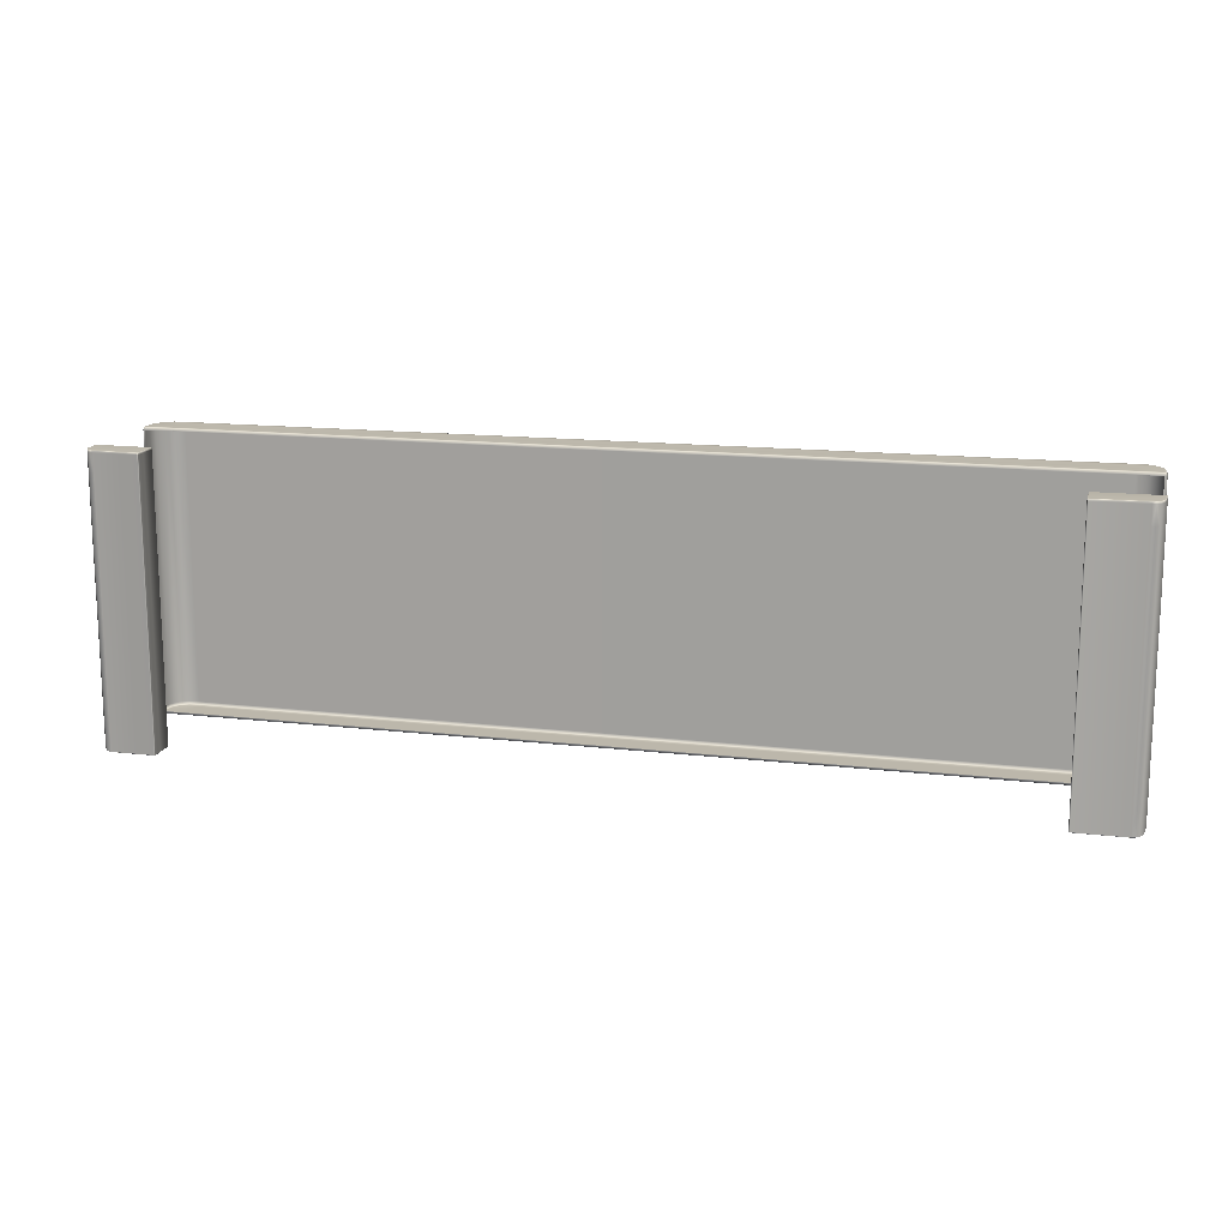
<metadata>
{"format":"obj","ext":"obj","renderer":"f3d","projection":"perspective","resolution":1024,"background":"white","views":[{"elev":14.6,"azim":-165.8,"up":"+Z"}]}
</metadata>
<code>
g ENV_S04_Path_Long_Flat_M_HardPlastic_Grey_MO
v 12.22 -1.885 18.16
v 12.26 -1.889 25.4
v 12.22 -1.869 25.4
v 12.26 -1.904 18.16
v 12.28 -1.936 25.4
v 12.28 -1.951 18.16
v 12.28 -2.246 18.16
v 12.28 -2.246 25.4
v 12.23 -2.499 18.16
v 12.23 -2.483 25.4
v 12.08 -2.695 25.4
v 12.08 -2.71 18.16
v 11.86 -2.851 18.16
v 11.86 -2.836 25.4
v 11.6 -2.862 18.16
v 11.6 -2.847 25.4
v -11.57 -2.862 18.14
v 11.6 -2.843 18.11
v 11.85 -2.832 18.11
v 11.86 -2.851 18.16
v 12.07 -2.696 18.11
v 12.08 -2.71 18.16
v 12.21 -2.491 18.11
v 12.23 -2.499 18.16
v 12.26 -2.246 18.11
v 12.28 -2.246 18.16
v 12.28 -1.951 18.16
v 12.26 -1.951 18.11
v 12.26 -1.904 18.16
v 12.21 -2.246 18.08
v 12.17 -2.472 18.08
v 11.6 -2.483 18.08
v 12.04 -2.662 18.08
v 11.84 -2.786 18.08
v 11.6 -2.797 18.08
v 11.6 -2.683 18.08
v -11.57 -2.843 18.09
v -11.57 -2.797 18.06
v -11.57 -2.683 18.06
v -11.81 -2.786 18.06
v -12.01 -2.662 18.06
v -11.83 -2.832 18.09
v -11.57 -2.483 18.06
v -11.83 -2.851 18.14
v -12.04 -2.696 18.09
v -12.06 -2.71 18.14
v -12.14 -2.472 18.06
v -12.19 -2.491 18.09
v -12.21 -2.499 18.14
v -12.26 -2.246 18.15
v -11.57 -2.246 18.07
v -12.19 -2.246 18.07
v -12.24 -2.246 18.09
v -12.24 -1.951 18.09
v -12.26 -1.951 18.15
v -12.24 -1.904 18.15
v -12.19 -1.95 18.07
v -11.57 -1.95 18.07
v 11.6 -2.246 18.08
v -12.19 -1.904 18.09
v -12.23 -1.913 18.1
v -12.19 -1.885 18.15
v -11.57 -1.904 18.09
v -11.57 -1.885 18.14
v 11.59 -1.885 18.16
v 11.59 -1.904 18.11
v 12.22 -1.885 18.16
v 11.59 -1.95 18.08
v 12.21 -1.95 18.08
v 12.22 -1.904 18.11
v 12.25 -1.913 18.12
v -12.24 -1.904 18.15
v -12.19 -1.885 18.15
v -12.19 -1.869 25.4
v -12.24 -1.889 25.4
v -12.26 -1.951 18.15
v -12.26 -1.936 25.4
v -12.26 -2.246 25.4
v -12.26 -2.246 18.15
v -12.21 -2.499 18.14
v -12.21 -2.483 25.4
v -12.06 -2.71 18.14
v -12.06 -2.695 25.4
v -11.83 -2.836 25.4
v -11.83 -2.851 18.14
v -11.57 -2.847 25.4
v 11.6 -2.828 25.46
v 11.85 -2.816 25.46
v 11.86 -2.836 25.4
v 12.07 -2.68 25.46
v 12.08 -2.695 25.4
v 12.21 -2.475 25.46
v 12.23 -2.483 25.4
v 12.26 -2.246 25.46
v 12.28 -2.246 25.4
v 12.26 -1.935 25.46
v 12.28 -1.936 25.4
v 12.26 -1.889 25.4
v 12.04 -2.646 25.48
v 12.17 -2.456 25.48
v 12.21 -2.246 25.48
v 11.84 -2.771 25.48
v 11.6 -2.781 25.48
v 12.21 -1.935 25.48
v -11.57 -2.828 25.46
v -11.83 -2.816 25.46
v -11.83 -2.836 25.4
v -12.04 -2.68 25.46
v -12.06 -2.695 25.4
v -12.19 -2.475 25.46
v -12.21 -2.483 25.4
v -12.24 -2.246 25.46
v -12.26 -2.246 25.4
v -12.26 -1.936 25.4
v -12.24 -1.935 25.46
v -12.24 -1.889 25.4
v -12.19 -2.246 25.48
v -12.14 -2.456 25.48
v -12.01 -2.646 25.48
v -11.81 -2.771 25.48
v -11.57 -2.781 25.48
v -11.57 -2.468 25.48
v 11.6 -2.667 25.48
v -11.57 -2.667 25.48
v 11.6 -2.468 25.48
v 11.6 -2.246 25.48
v -11.57 -2.246 25.48
v 11.59 -1.935 25.48
v -12.19 -1.935 25.48
v -11.57 -1.935 25.48
v 12.22 -1.888 25.46
v -12.19 -1.888 25.46
v 11.59 -1.888 25.46
v 12.25 -1.897 25.45
v 12.22 -1.869 25.4
v 11.59 -1.869 25.4
v -11.57 -1.888 25.46
v -11.57 -1.869 25.4
v -12.19 -1.869 25.4
v -12.23 -1.897 25.45
v -10.65 1.033 18.1
v -10.65 0.5988 18.1
v -10.65 0.5954 18.11
v -10.65 1.033 18.11
v -10.65 1.182 18.1
v -10.65 1.042 18.66
v -10.65 0.5977 18.66
v -10.65 0.6132 24.92
v -10.65 1.182 18.11
v -10.65 1.299 18.1
v -10.65 1.184 18.66
v -10.65 1.051 24.92
v -10.65 0.615 25.41
v -10.65 1.303 18.11
v -10.66 1.316 18.1
v -10.65 1.305 18.66
v -10.65 1.193 24.92
v -10.65 1.053 25.41
v -10.65 1.053 25.45
v -10.65 0.6184 25.45
v -10.65 1.195 25.45
v -10.65 1.195 25.41
v -10.65 1.312 25.45
v -10.65 1.314 24.92
v -10.66 1.32 18.11
v -10.65 1.316 25.41
v -10.66 1.323 18.66
v -10.66 1.333 25.41
v -10.66 1.329 25.45
v -10.66 1.331 24.92
v -10.67 1.336 24.92
v -10.67 1.338 25.41
v -10.67 1.325 18.11
v -10.67 1.327 18.66
v -11.97 1.333 24.92
v -10.68 1.321 18.1
v -11.97 1.326 18.66
v -11.97 1.324 18.11
v -11.97 1.321 18.1
v -12.06 1.29 18.1
v -10.69 1.312 18.1
v -11.97 1.321 18.1
v -12.06 1.293 18.11
v -12.15 1.208 18.1
v -12.06 1.295 18.66
v -12.15 1.21 18.11
v -12.23 1.076 18.1
v -12.06 1.304 24.92
v -12.15 1.212 18.66
v -12.23 1.078 18.11
v -12.27 0.623 18.1
v -12.23 1.079 18.66
v -12.15 1.221 24.92
v -12.06 1.306 25.41
v -12.27 0.6207 18.11
v -12.26 0.6057 18.1
v -12.27 0.6224 18.66
v -12.27 0.6028 18.11
v -12.25 0.5982 18.1
v -12.23 1.088 24.92
v -12.25 0.5948 18.11
v -12.13 0.5982 18.1
v -12.27 0.6046 18.66
v -11.97 1.335 25.41
v -12.15 1.223 25.4
v -12.27 0.6311 24.92
v -12.13 0.5954 18.11
v -11.98 0.5982 18.1
v -12.23 1.09 25.41
v -11.97 1.331 25.45
v -12.06 1.303 25.45
v -12.15 1.221 25.44
v -12.23 1.089 25.45
v -10.68 1.334 25.45
v -12.27 0.6357 25.45
v -12.27 0.6334 25.41
v -12.27 0.6132 24.92
v -12.27 0.6155 25.41
v -12.26 0.6184 25.45
v -12.25 0.6057 24.92
v -12.25 0.6075 25.41
v -12.25 0.6109 25.45
v -12.13 0.6109 25.45
v -12.25 0.5971 18.66
v -12.13 0.6057 24.92
v -12.13 0.608 25.41
v -11.99 0.6109 25.45
v -12.13 0.5971 18.66
v -11.99 0.608 25.41
v -11.97 0.6109 25.45
v -11.98 0.5971 18.66
v -11.99 0.6057 24.92
v -11.97 0.6057 24.92
v -11.97 0.608 25.41
v -10.65 0.6184 25.45
v -10.65 0.615 25.41
v -10.65 0.6132 24.92
v -10.65 0.5977 18.66
v -11.98 0.5954 18.11
v -11.92 0.5971 18.66
v -11.92 0.5954 18.11
v -11.92 0.5982 18.1
v -10.65 0.5954 18.11
v -10.65 0.5988 18.1
v 10.82 1.033 18.1
v 10.82 0.5954 18.11
v 10.82 0.5988 18.1
v 10.82 1.033 18.11
v 10.82 1.182 18.1
v 10.82 1.042 18.66
v 10.82 0.5977 18.66
v 10.82 0.6132 24.92
v 10.82 1.182 18.11
v 10.82 1.299 18.1
v 10.82 1.184 18.66
v 10.82 1.051 24.92
v 10.82 0.615 25.41
v 10.82 1.303 18.11
v 10.83 1.316 18.1
v 10.82 1.305 18.66
v 10.82 1.193 24.92
v 10.82 1.053 25.41
v 10.82 1.053 25.45
v 10.82 0.6184 25.45
v 10.82 1.195 25.45
v 10.82 1.195 25.41
v 10.82 1.312 25.45
v 10.82 1.314 24.92
v 10.82 1.32 18.11
v 10.82 1.316 25.41
v 10.82 1.323 18.66
v 10.82 1.333 25.41
v 10.83 1.329 25.45
v 10.82 1.331 24.92
v 10.84 1.336 24.92
v 10.84 1.338 25.41
v 10.84 1.325 18.11
v 10.84 1.327 18.66
v 11.97 1.333 24.92
v 10.85 1.321 18.1
v 11.97 1.326 18.66
v 11.97 1.324 18.11
v 11.97 1.321 18.1
v 12.06 1.29 18.1
v 10.85 1.312 18.1
v 11.97 1.321 18.1
v 12.06 1.293 18.11
v 12.15 1.208 18.1
v 12.06 1.295 18.66
v 12.15 1.21 18.11
v 12.23 1.076 18.1
v 12.06 1.304 24.92
v 12.15 1.212 18.66
v 12.23 1.078 18.11
v 12.27 0.623 18.1
v 12.23 1.079 18.66
v 12.15 1.221 24.92
v 12.06 1.306 25.41
v 12.27 0.6207 18.11
v 12.26 0.6057 18.1
v 12.27 0.6224 18.66
v 12.27 0.6028 18.11
v 12.25 0.5982 18.1
v 12.23 1.088 24.92
v 12.25 0.5948 18.11
v 12.13 0.5982 18.1
v 12.27 0.6046 18.66
v 11.97 1.335 25.41
v 12.15 1.223 25.4
v 12.27 0.6311 24.92
v 12.13 0.5954 18.11
v 11.98 0.5982 18.1
v 12.23 1.09 25.41
v 11.97 1.331 25.45
v 12.06 1.303 25.45
v 12.15 1.221 25.44
v 12.23 1.089 25.45
v 10.85 1.334 25.45
v 12.27 0.6357 25.45
v 12.27 0.6334 25.41
v 12.27 0.6132 24.92
v 12.27 0.6155 25.41
v 12.26 0.6184 25.45
v 12.25 0.6057 24.92
v 12.25 0.6075 25.41
v 12.25 0.6109 25.45
v 12.13 0.6109 25.45
v 12.25 0.5971 18.66
v 12.13 0.6057 24.92
v 12.13 0.608 25.41
v 11.99 0.6109 25.45
v 12.13 0.5971 18.66
v 11.99 0.608 25.41
v 11.97 0.6109 25.45
v 11.98 0.5971 18.66
v 11.99 0.6057 24.92
v 11.97 0.6057 24.92
v 11.97 0.608 25.41
v 10.82 0.6184 25.45
v 10.82 0.615 25.41
v 10.82 0.6132 24.92
v 10.82 0.5977 18.66
v 11.98 0.5954 18.11
v 11.92 0.5971 18.66
v 11.92 0.5954 18.11
v 11.92 0.5982 18.1
v 10.82 0.5954 18.11
v 10.82 0.5988 18.1
v 10.84 1.307 18.1
v 10.83 1.181 18.1
v 10.82 1.299 18.1
v 10.83 1.29 18.1
v 10.82 1.182 18.1
v 10.82 1.033 18.1
v 10.83 1.033 18.1
v 10.82 0.5988 18.1
v 11.93 1.165 18.1
v 10.83 0.6063 18.1
v 11.92 0.5982 18.1
v 11.92 1.03 18.1
v 11.92 0.6063 18.1
v 11.98 0.6063 18.1
v 11.98 0.5982 18.1
v 12.13 0.5982 18.1
v 11.98 1.029 18.1
v 12.13 0.6063 18.1
v 12.25 0.5982 18.1
v 11.97 1.313 18.1
v 12.06 1.283 18.1
v 12.06 1.29 18.1
v 11.98 1.161 18.1
v 12.14 1.202 18.09
v 12.15 1.208 18.1
v 12.22 1.073 18.1
v 12.23 1.076 18.1
v 12.27 0.623 18.1
v 12.07 1.121 18.1
v 12.11 1.03 18.1
v 12.24 0.6057 18.1
v 12.26 0.6057 18.1
v 12.26 0.6132 18.1
v 12.26 0.6305 18.1
v -10.67 1.307 18.1
v -11.93 1.165 18.1
v -11.97 1.313 18.1
v -10.65 1.299 18.1
v -12.06 1.283 18.1
v -12.06 1.29 18.1
v -10.66 1.29 18.1
v -10.66 1.181 18.1
v -10.65 1.182 18.1
v -10.65 1.033 18.1
v -10.66 1.033 18.1
v -10.65 0.5988 18.1
v -12.14 1.202 18.09
v -12.15 1.208 18.1
v -12.22 1.073 18.1
v -12.23 1.076 18.1
v -12.27 0.623 18.1
v -11.98 1.161 18.1
v -10.66 0.6063 18.1
v -11.92 0.5982 18.1
v -11.92 1.03 18.1
v -12.07 1.121 18.1
v -11.92 0.6063 18.1
v -11.98 1.029 18.1
v -11.98 0.6063 18.1
v -11.98 0.5982 18.1
v -12.13 0.5982 18.1
v -12.13 0.6063 18.1
v -12.25 0.5982 18.1
v -12.11 1.03 18.1
v -12.24 0.6057 18.1
v -12.26 0.6057 18.1
v -12.26 0.6305 18.1
v -12.25 0.6132 18.1
v 10.83 1.302 25.46
v 10.82 1.195 25.45
v 10.82 1.312 25.45
v 10.83 1.193 25.46
v 10.82 1.053 25.45
v 10.84 1.32 25.46
v 10.85 1.324 25.46
v 11.97 1.324 25.46
v 11.97 1.331 25.45
v 10.83 1.052 25.46
v 10.82 0.6184 25.45
v 11.97 1.176 25.46
v 12.06 1.295 25.46
v 12.06 1.303 25.45
v 11.97 1.042 25.46
v 11.98 1.174 25.46
v 12.14 1.215 25.46
v 12.15 1.221 25.44
v 12.22 1.086 25.46
v 12.23 1.089 25.45
v 10.83 0.6259 25.46
v 11.97 0.6109 25.45
v 11.97 0.619 25.46
v 11.99 0.6109 25.45
v 12.07 1.134 25.46
v 11.99 1.041 25.46
v 11.99 0.619 25.46
v 12.13 0.6109 25.45
v 12.13 0.619 25.46
v 12.25 0.6109 25.45
v 12.11 1.043 25.46
v 12.24 0.6184 25.46
v 12.26 0.6259 25.46
v 12.26 0.6184 25.45
v 12.26 0.6432 25.46
v 12.27 0.6357 25.45
v -10.66 1.302 25.46
v -10.65 1.312 25.45
v -10.65 1.195 25.45
v -10.66 1.193 25.46
v -10.65 1.053 25.45
v -10.67 1.32 25.46
v -11.97 1.176 25.46
v -10.66 1.052 25.46
v -10.65 0.6184 25.45
v -10.69 1.324 25.46
v -11.97 1.324 25.46
v -11.97 1.331 25.45
v -11.97 1.042 25.46
v -10.66 0.6259 25.46
v -11.97 0.6109 25.45
v -11.97 0.619 25.46
v -11.99 0.6109 25.45
v -12.06 1.295 25.46
v -12.06 1.303 25.45
v -11.98 1.174 25.46
v -12.14 1.215 25.46
v -12.15 1.221 25.44
v -12.22 1.086 25.46
v -12.23 1.089 25.45
v -11.99 1.041 25.46
v -11.99 0.619 25.46
v -12.13 0.6109 25.45
v -12.07 1.134 25.46
v -12.13 0.619 25.46
v -12.25 0.6109 25.45
v -12.11 1.043 25.46
v -12.26 0.6432 25.46
v -12.27 0.6357 25.45
v -12.26 0.6184 25.45
v -12.24 0.6184 25.46
v -12.25 0.6259 25.46
g ENV_S04_Path_Long_Flat_M_HardPlastic_Grey_MO_0
f 3 2 1
f 2 4 1
f 2 5 4
f 5 6 4
f 7 6 5
f 8 7 5
f 7 8 9
f 8 10 9
f 10 11 9
f 11 12 9
f 12 11 13
f 11 14 13
f 13 14 15
f 14 16 15
f 17 15 16
f 15 17 18
f 18 19 15
f 19 20 15
f 19 21 20
f 21 22 20
f 22 21 23
f 24 22 23
f 24 23 25
f 26 24 25
f 26 25 27
f 25 28 27
f 27 28 29
f 25 23 30
f 25 30 28
f 23 21 31
f 23 31 30
f 30 31 32
f 21 33 31
f 33 21 19
f 32 31 33
f 34 33 19
f 34 19 18
f 33 34 35
f 35 34 18
f 36 32 33
f 36 33 35
f 18 37 35
f 17 37 18
f 35 38 36
f 37 38 35
f 36 39 32
f 38 39 36
f 40 38 37
f 41 39 38
f 40 41 38
f 42 40 37
f 42 37 17
f 41 40 42
f 39 43 32
f 43 39 41
f 44 42 17
f 45 42 44
f 45 41 42
f 46 45 44
f 47 43 41
f 41 45 47
f 45 46 48
f 45 48 47
f 46 49 48
f 48 49 50
f 43 51 32
f 51 43 47
f 52 47 48
f 52 51 47
f 53 48 50
f 53 52 48
f 53 50 54
f 50 55 54
f 54 55 56
f 52 53 57
f 53 54 57
f 52 57 58
f 51 52 58
f 51 59 32
f 59 30 32
f 60 57 54
f 58 57 60
f 61 54 56
f 61 60 54
f 61 56 60
f 56 62 60
f 63 60 62
f 63 58 60
f 64 63 62
f 63 64 65
f 66 63 65
f 58 63 66
f 66 65 67
f 51 58 68
f 59 51 68
f 68 58 66
f 30 59 69
f 59 68 69
f 30 69 28
f 70 66 67
f 68 66 70
f 69 68 70
f 69 70 28
f 67 29 70
f 28 71 29
f 29 71 70
f 70 71 28
f 74 73 72
f 75 74 72
f 75 72 76
f 77 75 76
f 78 77 76
f 79 78 76
f 79 80 78
f 80 81 78
f 81 80 82
f 83 81 82
f 84 83 82
f 85 84 82
f 86 84 85
f 17 86 85
f 86 17 16
f 86 16 87
f 88 87 16
f 89 88 16
f 90 88 89
f 91 90 89
f 90 91 92
f 91 93 92
f 94 92 93
f 95 94 93
f 94 95 96
f 95 97 96
f 96 97 98
f 90 99 88
f 90 92 100
f 99 90 100
f 94 101 92
f 101 100 92
f 88 102 87
f 99 102 88
f 102 103 87
f 102 99 103
f 94 96 104
f 101 94 104
f 105 87 103
f 105 86 87
f 105 106 86
f 106 107 86
f 106 108 107
f 108 109 107
f 109 108 110
f 111 109 110
f 111 110 112
f 113 111 112
f 113 112 114
f 112 115 114
f 114 115 116
f 112 110 117
f 112 117 115
f 110 108 118
f 110 118 117
f 119 108 106
f 108 119 118
f 120 106 105
f 120 119 106
f 121 120 105
f 119 120 121
f 121 105 103
f 122 118 119
f 117 118 122
f 121 103 123
f 99 123 103
f 124 119 121
f 124 121 123
f 124 122 119
f 125 123 99
f 124 123 125
f 122 124 125
f 100 125 99
f 126 125 100
f 125 126 122
f 101 126 100
f 127 117 122
f 126 127 122
f 126 101 128
f 101 104 128
f 117 127 129
f 117 129 115
f 127 126 130
f 127 130 129
f 126 128 130
f 128 104 131
f 131 104 96
f 129 132 115
f 129 130 132
f 130 128 133
f 133 128 131
f 134 131 96
f 134 96 98
f 134 98 131
f 98 135 131
f 133 131 135
f 136 133 135
f 137 130 133
f 137 133 136
f 130 137 132
f 138 137 136
f 137 138 139
f 132 137 139
f 139 116 132
f 115 140 116
f 116 140 132
f 132 140 115
f 143 142 141
f 144 143 141
f 144 141 145
f 144 146 143
f 146 147 143
f 148 147 146
f 149 144 145
f 149 145 150
f 151 146 144
f 149 151 144
f 152 148 146
f 152 146 151
f 148 152 153
f 154 149 150
f 150 155 154
f 156 151 149
f 154 156 149
f 157 152 151
f 157 151 156
f 152 158 153
f 152 157 158
f 153 158 159
f 160 153 159
f 159 158 161
f 158 162 161
f 157 162 158
f 161 162 163
f 157 164 162
f 164 157 156
f 154 165 156
f 155 165 154
f 162 166 163
f 164 166 162
f 164 156 167
f 165 167 156
f 163 166 168
f 169 163 168
f 166 164 170
f 170 164 167
f 168 166 170
f 168 170 171
f 170 167 171
f 169 168 172
f 172 168 171
f 165 173 167
f 167 174 171
f 173 174 167
f 171 174 175
f 171 175 172
f 155 176 165
f 176 173 165
f 177 174 173
f 174 177 175
f 173 176 178
f 178 177 173
f 176 179 178
f 178 179 180
f 176 155 181
f 176 181 182
f 183 178 180
f 183 180 184
f 185 177 178
f 183 185 178
f 186 183 184
f 186 184 187
f 177 185 188
f 175 177 188
f 189 185 183
f 186 189 183
f 188 185 189
f 190 186 187
f 190 187 191
f 192 189 186
f 190 192 186
f 193 188 189
f 193 189 192
f 188 194 175
f 188 193 194
f 195 190 191
f 191 196 195
f 197 192 190
f 195 197 190
f 196 198 195
f 195 198 197
f 196 199 198
f 200 193 192
f 200 192 197
f 199 201 198
f 199 202 201
f 198 203 197
f 198 201 203
f 194 204 175
f 175 204 172
f 193 200 205
f 193 205 194
f 206 200 197
f 206 197 203
f 202 207 201
f 202 208 207
f 200 209 205
f 200 206 209
f 172 204 210
f 210 204 211
f 204 194 211
f 211 194 212
f 194 205 212
f 212 205 213
f 205 209 213
f 214 172 210
f 213 209 215
f 214 169 172
f 206 216 209
f 209 216 215
f 216 206 217
f 217 206 203
f 215 216 218
f 218 216 217
f 219 215 218
f 217 203 220
f 218 217 220
f 219 218 221
f 221 218 220
f 222 219 221
f 223 222 221
f 203 224 220
f 201 224 203
f 220 225 221
f 220 224 225
f 226 223 221
f 225 226 221
f 227 223 226
f 228 224 201
f 224 228 225
f 207 228 201
f 229 227 226
f 227 229 230
f 225 228 231
f 231 228 207
f 225 232 226
f 232 229 226
f 232 225 231
f 232 233 229
f 232 231 233
f 229 234 230
f 233 234 229
f 230 234 235
f 234 236 235
f 236 234 233
f 237 236 233
f 237 233 238
f 239 231 207
f 208 239 207
f 231 240 233
f 233 240 238
f 240 231 239
f 239 208 241
f 241 240 239
f 238 240 241
f 208 242 241
f 243 238 241
f 241 242 244
f 243 241 244
f 247 246 245
f 246 248 245
f 245 248 249
f 250 248 246
f 251 250 246
f 251 252 250
f 248 253 249
f 249 253 254
f 250 255 248
f 255 253 248
f 252 256 250
f 250 256 255
f 256 252 257
f 253 258 254
f 259 254 258
f 255 260 253
f 260 258 253
f 256 261 255
f 255 261 260
f 262 256 257
f 261 256 262
f 262 257 263
f 257 264 263
f 262 263 265
f 266 262 265
f 266 261 262
f 266 265 267
f 268 261 266
f 261 268 260
f 269 258 260
f 269 259 258
f 270 266 267
f 270 268 266
f 260 268 271
f 271 269 260
f 270 267 272
f 267 273 272
f 268 270 274
f 268 274 271
f 270 272 274
f 274 272 275
f 271 274 275
f 272 273 276
f 272 276 275
f 277 269 271
f 278 271 275
f 278 277 271
f 278 275 279
f 279 275 276
f 280 259 269
f 277 280 269
f 278 281 277
f 281 278 279
f 280 277 282
f 281 282 277
f 283 280 282
f 283 282 284
f 259 280 285
f 285 280 286
f 282 287 284
f 284 287 288
f 281 289 282
f 289 287 282
f 287 290 288
f 288 290 291
f 289 281 292
f 281 279 292
f 289 293 287
f 293 290 287
f 289 292 293
f 290 294 291
f 291 294 295
f 293 296 290
f 296 294 290
f 292 297 293
f 293 297 296
f 298 292 279
f 297 292 298
f 294 299 295
f 300 295 299
f 296 301 294
f 301 299 294
f 302 300 299
f 302 299 301
f 303 300 302
f 297 304 296
f 296 304 301
f 305 303 302
f 306 303 305
f 307 302 301
f 305 302 307
f 308 298 279
f 308 279 276
f 304 297 309
f 309 297 298
f 304 310 301
f 301 310 307
f 311 306 305
f 312 306 311
f 313 304 309
f 310 304 313
f 308 276 314
f 308 314 315
f 298 308 315
f 298 315 316
f 309 298 316
f 309 316 317
f 313 309 317
f 276 318 314
f 313 317 319
f 273 318 276
f 320 310 313
f 320 313 319
f 310 320 321
f 310 321 307
f 320 319 322
f 320 322 321
f 319 323 322
f 307 321 324
f 321 322 324
f 322 323 325
f 322 325 324
f 323 326 325
f 326 327 325
f 328 307 324
f 328 305 307
f 329 324 325
f 328 324 329
f 327 330 325
f 330 329 325
f 327 331 330
f 328 332 305
f 332 328 329
f 332 311 305
f 331 333 330
f 333 331 334
f 332 329 335
f 332 335 311
f 336 329 330
f 333 336 330
f 329 336 335
f 337 336 333
f 335 336 337
f 338 333 334
f 338 337 333
f 338 334 339
f 340 338 339
f 338 340 337
f 340 341 337
f 337 341 342
f 335 343 311
f 343 312 311
f 344 335 337
f 344 337 342
f 335 344 343
f 312 343 345
f 344 345 343
f 344 342 345
f 346 312 345
f 342 347 345
f 346 345 348
f 345 347 348
f 349 259 285
f 350 349 285
f 351 259 349
f 352 351 349
f 350 352 349
f 352 350 351
f 350 353 351
f 354 353 350
f 355 354 350
f 356 354 355
f 357 350 285
f 355 350 357
f 358 356 355
f 359 356 358
f 358 355 360
f 360 355 357
f 361 359 358
f 361 358 360
f 361 362 359
f 362 363 359
f 363 362 364
f 361 360 365
f 362 361 365
f 362 366 364
f 362 365 366
f 364 366 367
f 285 368 357
f 368 285 286
f 368 286 369
f 368 369 357
f 286 370 369
f 360 357 371
f 369 371 357
f 365 360 371
f 369 370 372
f 371 369 372
f 370 373 372
f 372 373 374
f 373 375 374
f 374 375 376
f 377 371 372
f 365 371 377
f 377 372 374
f 378 365 377
f 378 377 374
f 365 378 366
f 366 378 374
f 379 366 374
f 366 379 367
f 380 367 379
f 381 380 379
f 376 380 381
f 381 379 374
f 382 374 376
f 374 382 381
f 382 376 381
f 155 383 181
f 384 181 383
f 384 385 181
f 181 385 182
f 155 386 383
f 182 385 387
f 387 385 384
f 388 182 387
f 386 389 383
f 384 383 389
f 390 389 386
f 389 390 384
f 391 390 386
f 391 392 390
f 392 393 390
f 390 393 384
f 392 394 393
f 388 387 395
f 396 388 395
f 396 395 397
f 398 396 397
f 398 397 399
f 400 387 384
f 387 400 395
f 394 401 393
f 394 402 401
f 393 403 384
f 393 401 403
f 384 403 400
f 400 404 395
f 395 404 397
f 402 405 401
f 401 405 403
f 403 406 400
f 400 406 404
f 403 405 406
f 407 405 402
f 405 407 406
f 408 407 402
f 407 408 409
f 410 407 409
f 406 407 410
f 410 409 411
f 406 412 404
f 404 412 397
f 412 406 410
f 397 412 410
f 413 410 411
f 410 413 397
f 411 414 413
f 413 415 397
f 397 415 399
f 414 416 413
f 414 399 416
f 413 416 415
f 399 415 416
f 419 418 417
f 418 420 417
f 273 419 417
f 418 421 420
f 422 273 417
f 422 417 420
f 318 273 422
f 423 318 422
f 423 422 420
f 318 423 424
f 425 318 424
f 421 426 420
f 421 427 426
f 423 420 428
f 428 424 423
f 425 424 429
f 430 425 429
f 428 420 431
f 420 426 431
f 428 432 424
f 432 429 424
f 428 431 432
f 430 429 433
f 429 432 433
f 434 430 433
f 434 433 435
f 436 434 435
f 427 437 426
f 427 438 437
f 426 437 439
f 438 439 437
f 431 426 439
f 438 440 439
f 432 441 433
f 433 441 435
f 431 442 432
f 431 439 442
f 432 442 441
f 440 443 439
f 439 443 442
f 443 440 444
f 445 443 444
f 442 443 445
f 445 444 446
f 442 447 441
f 441 447 435
f 447 442 445
f 435 447 445
f 448 445 446
f 435 445 448
f 448 446 449
f 435 448 449
f 446 450 449
f 449 451 435
f 449 450 451
f 436 435 451
f 450 452 451
f 452 436 451
f 455 454 453
f 454 169 453
f 456 455 453
f 457 455 456
f 169 458 453
f 169 214 458
f 453 458 459
f 459 456 453
f 460 457 456
f 461 457 460
f 214 462 458
f 458 462 459
f 462 214 463
f 462 463 459
f 214 464 463
f 456 459 465
f 460 456 465
f 466 461 460
f 467 461 466
f 466 460 468
f 468 467 466
f 460 465 468
f 469 467 468
f 463 464 470
f 464 471 470
f 472 459 463
f 465 459 472
f 470 472 463
f 470 471 473
f 472 470 473
f 471 474 473
f 473 474 475
f 474 476 475
f 468 465 477
f 477 465 472
f 478 469 468
f 478 468 477
f 469 478 479
f 480 472 473
f 480 473 475
f 477 472 480
f 478 481 479
f 478 477 481
f 479 481 482
f 483 477 480
f 483 480 475
f 477 483 481
f 481 483 475
f 475 476 484
f 476 485 484
f 485 486 484
f 475 487 481
f 481 487 482
f 475 484 487
f 486 488 484
f 486 482 488
f 482 487 488
f 484 488 487

</code>
